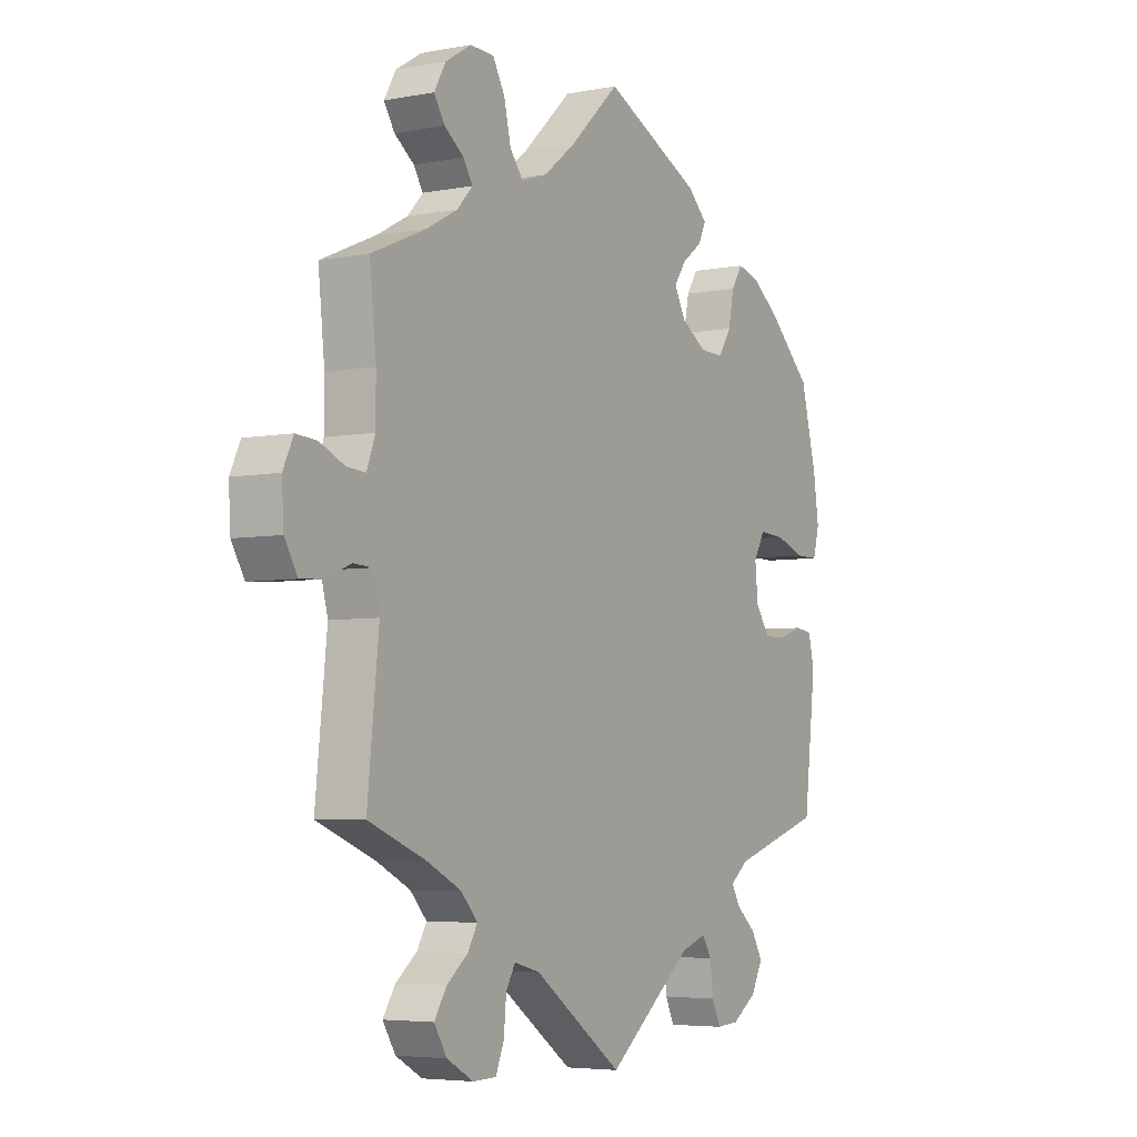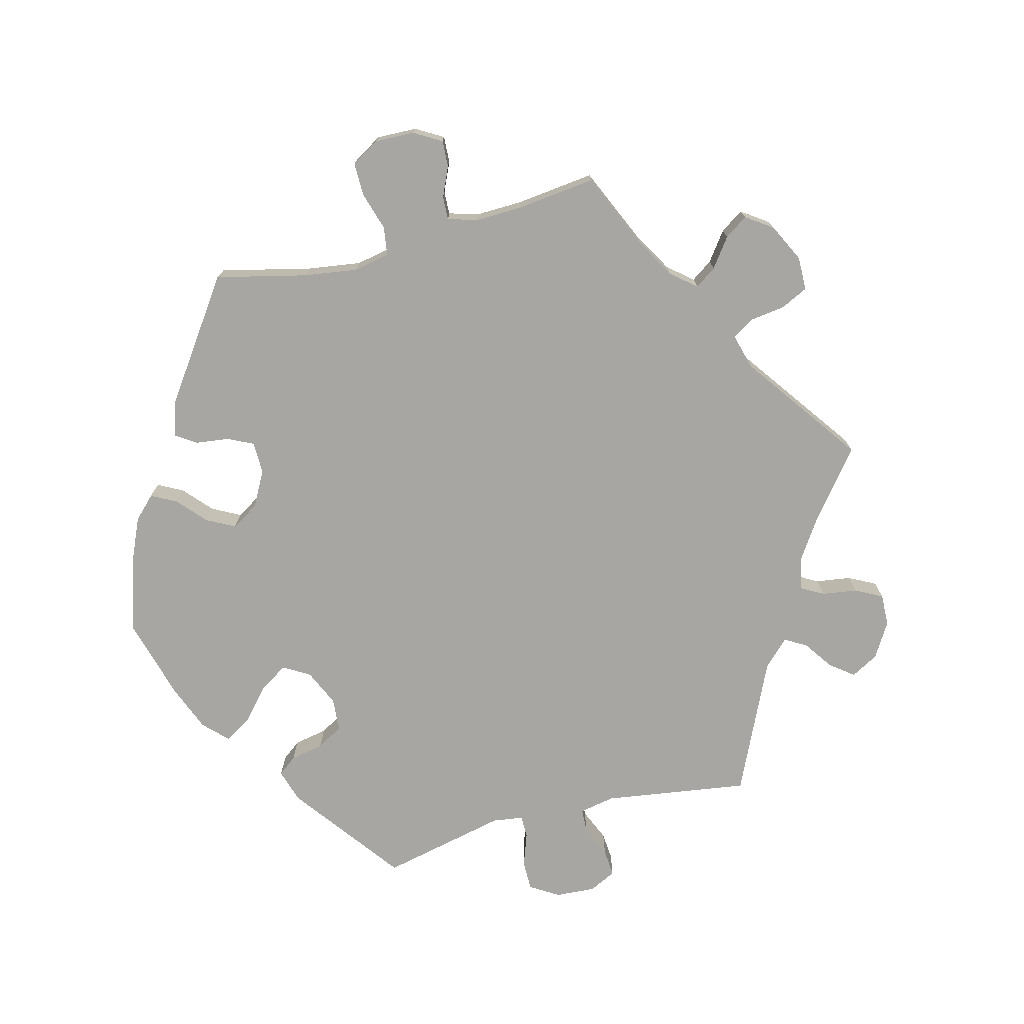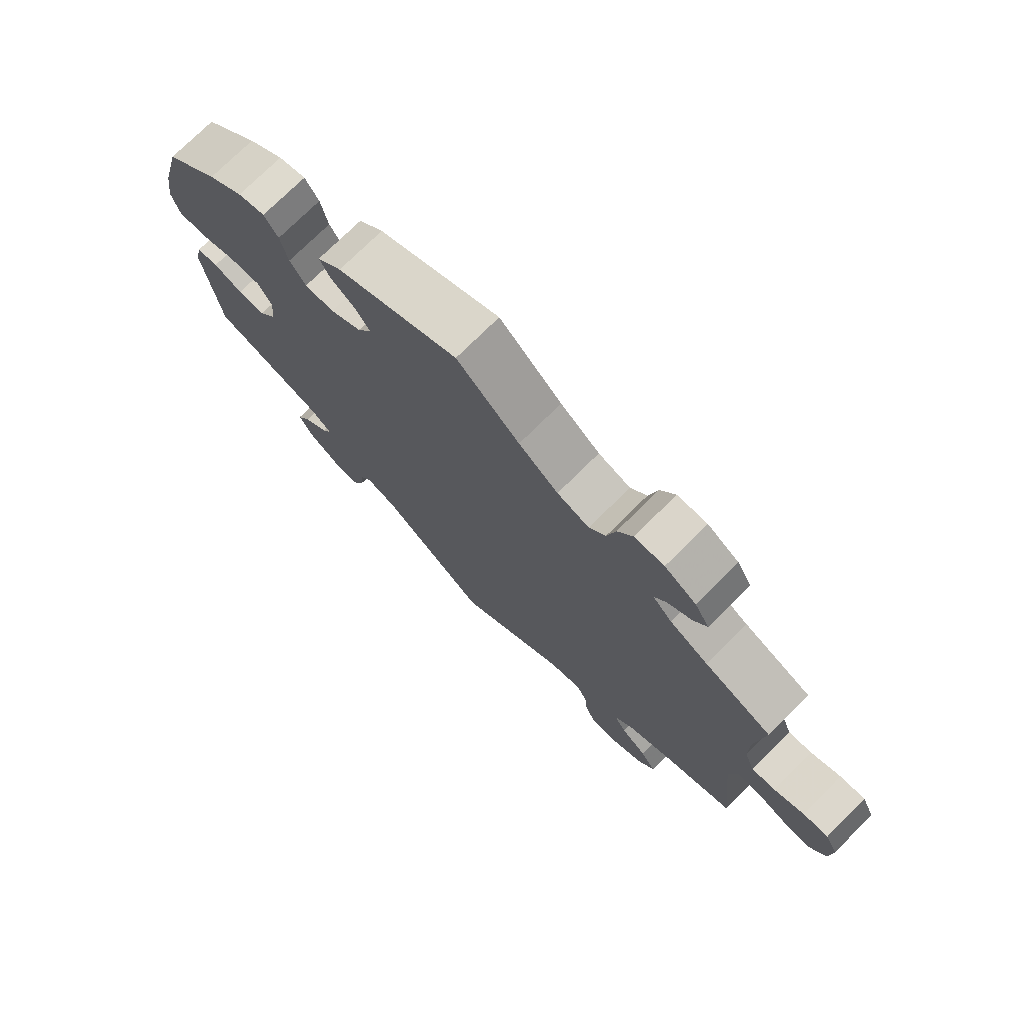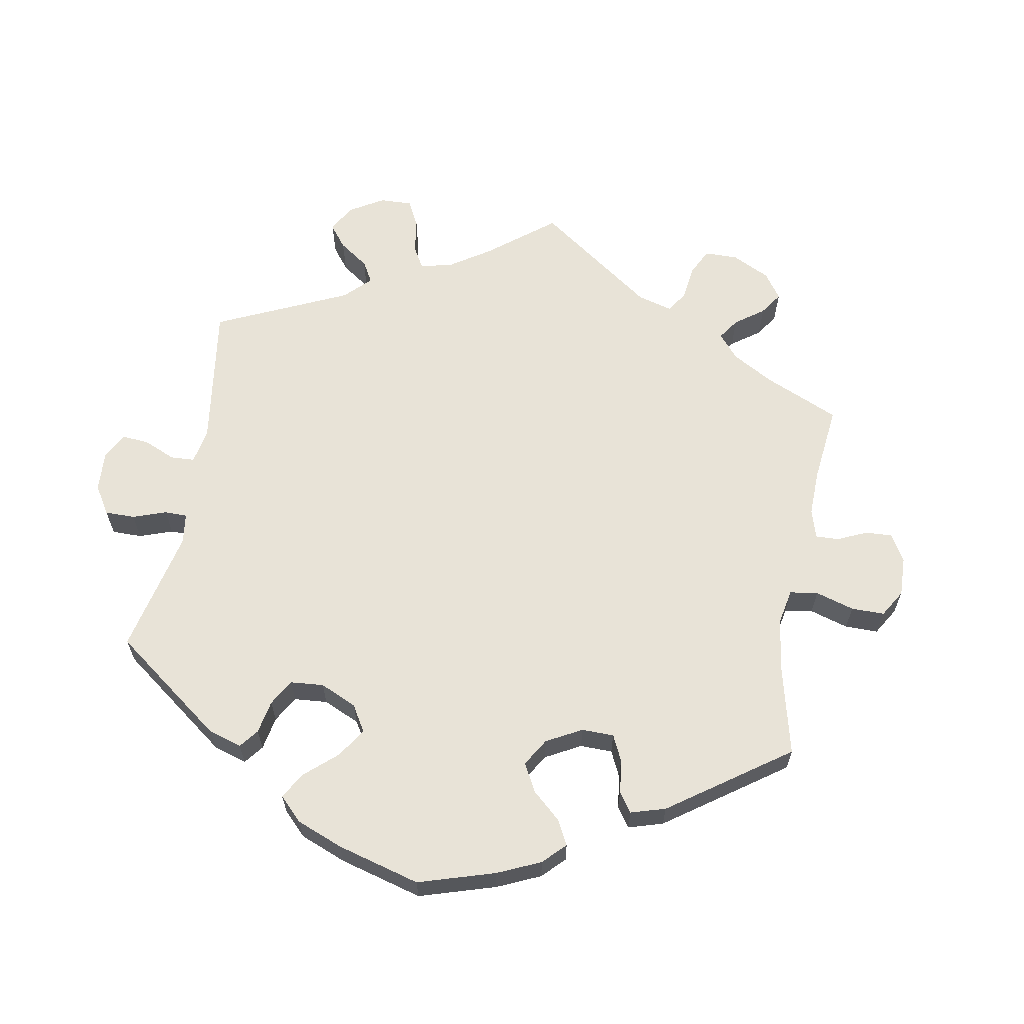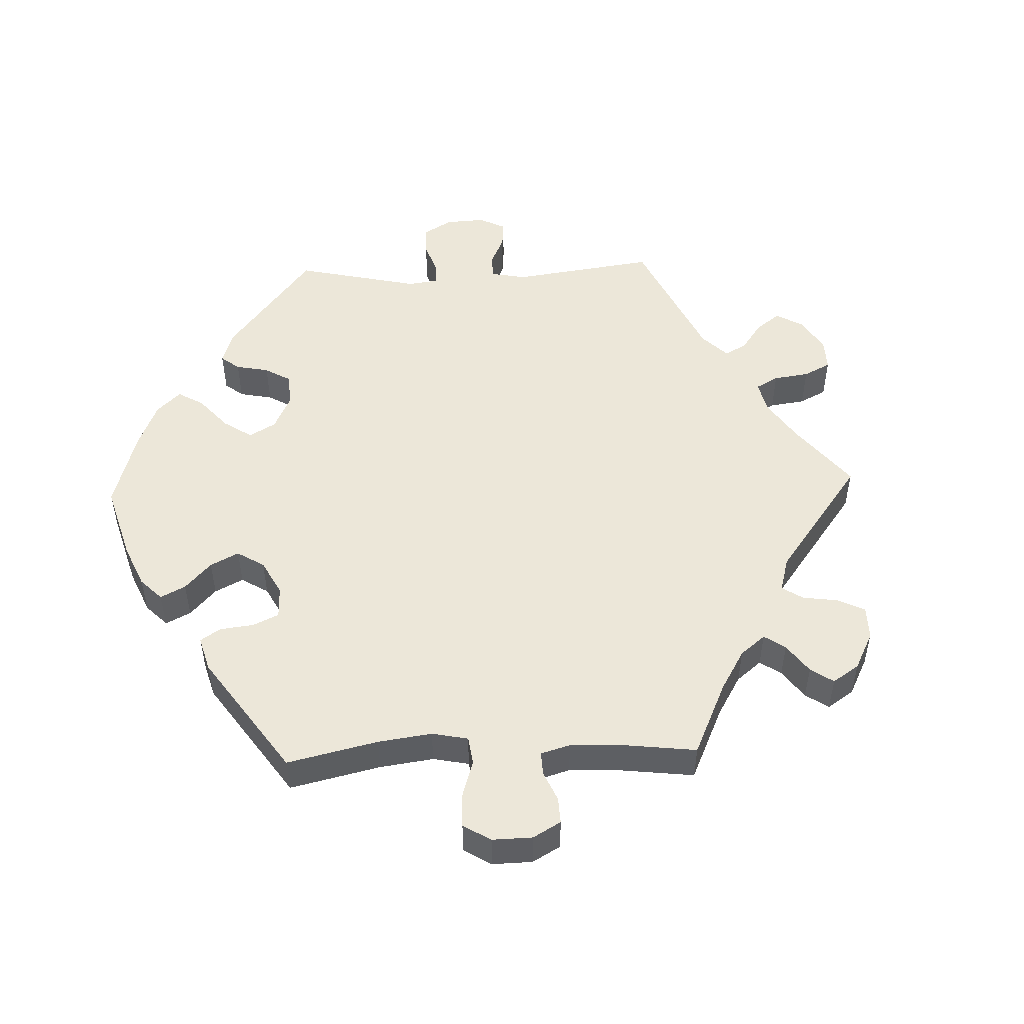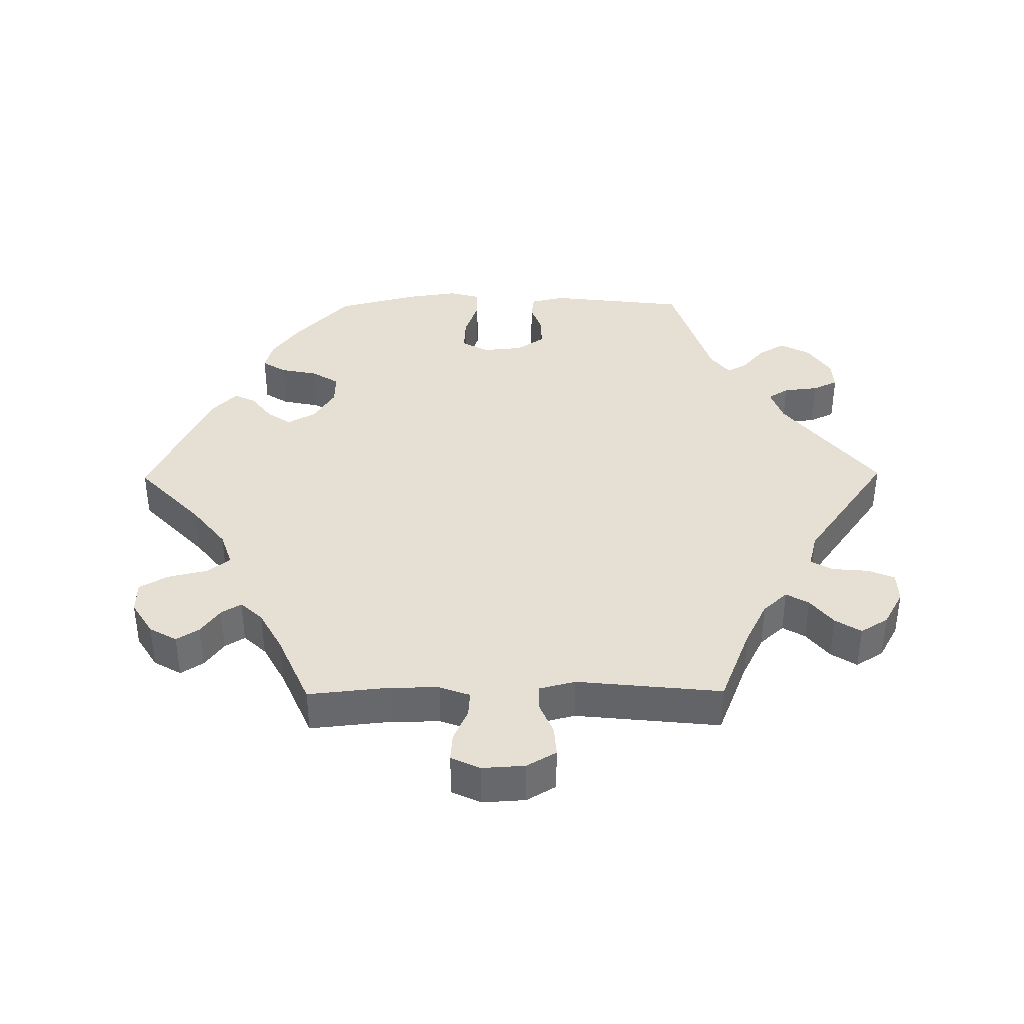
<metadata>
{"format":"obj","ext":"obj","renderer":"f3d","projection":"perspective","resolution":1024,"background":"white","views":[{"elev":-5.0,"azim":121.1,"up":"+Z"},{"elev":-74.3,"azim":44.5,"up":"+Y"},{"elev":74.9,"azim":45.2,"up":"+Z"},{"elev":62.3,"azim":-49.9,"up":"+Y"},{"elev":50.0,"azim":27.9,"up":"+Y"},{"elev":38.0,"azim":89.4,"up":"+Y"}]}
</metadata>
<code>
v 0.58 0.07 0.07
v -0.284 0.07 0.313
v 0.528 0.07 -0.036
v -0.318 0.07 -0.582
v -0.272 0.07 -0.585
v 0.379 0.07 -0.496
v -0.349 0.07 -0.369
v 0.537 0.07 -0.31
v 0.388 0.07 0.561
v 0.663 0.07 -0.058
v 0.524 0.07 0.113
v 0.39 0.07 0.485
v 0.63 0.07 0.092
v 0.412 0.07 0.519
v 0.221 0.07 0.454
v 0.537 0.07 0.31
v 0.324 0.07 -0.607
v 0.254 0.07 -0.51
v -0.329 0.07 -0.428
v -0.407 0.07 0.084
v -0.37 0.07 -0.463
v -0.31 0.07 0.354
v -0.537 0.07 0.31
v -0.514 0.07 -0.043
v 0.404 0.07 -0.535
v -0.393 0.07 -0.503
v 0 0.07 -0.62
v 0.35 0.07 -0.391
v 0.168 0.07 0.472
v -0.448 0.07 0.393
v 0.672 0.07 0.095
v 0.287 0.07 0.592
v 0.689 0.07 -0.014
v 0.103 0.07 0.523
v -0.176 0.07 -0.481
v 0.426 0.07 0.358
v -0.201 0.07 0.527
v -0.419 0.07 -0.06
v 0.363 0.07 0.392
v 0.418 0.07 -0.357
v -0.345 0.07 0.447
v -0.46 0.07 0.081
v 0.693 0.07 0.051
v -0.312 0.07 -0.398
v -0.568 0.07 0.06
v 0.378 0.07 -0.577
v 0.566 0.07 -0.034
v -0.183 0.07 0.346
v 0.541 0.07 0.067
v -0.465 0.07 -0.06
v -0.562 0.07 -0.1
v -0.384 0.07 0.043
v -0.537 0.07 -0.31
v -0.159 0.07 0.389
v -0.254 0.07 -0.547
v -0.522 0.07 0.06
v 0.276 0.07 -0.606
v 0.336 0.07 0.593
v 0.617 0.07 -0.055
v 0.35 0.07 0.456
v 0.248 0.07 0.488
v -0.369 0.07 -0.548
v -0.248 0.07 -0.494
v -0.184 0.07 0.425
v 0.331 0.07 0.426
v 0.235 0.07 -0.477
v -0.39 0.07 -0.018
v 0.316 0.07 -0.428
v 0.336 0.07 -0.462
v -0.225 0.07 0.456
v -0 0.07 0.62
v -0.57 0.07 0.183
v -0.228 0.07 -0.463
v 0.262 0.07 0.548
v 0.259 0.07 -0.565
v 0.182 0.07 -0.491
v -0.322 0.07 0.411
v -0.55 0.07 -0.048
v -0.39 0.07 0.435
v -0.241 0.07 0.489
v -0.235 0.07 0.314
v 0.514 0.07 -0.09
v 0.524 0.07 0.186
v -0.581 0.07 0.108
v 0.58 -0 0.07
v -0.284 -0 0.313
v 0.528 -0 -0.036
v -0.318 -0 -0.582
v -0.272 -0 -0.585
v 0.379 -0 -0.496
v -0.349 -0 -0.369
v 0.537 -0 -0.31
v 0.388 -0 0.561
v 0.663 -0 -0.058
v 0.524 -0 0.113
v 0.39 -0 0.485
v 0.63 -0 0.092
v 0.412 -0 0.519
v 0.221 -0 0.454
v 0.537 -0 0.31
v 0.324 -0 -0.607
v 0.254 -0 -0.51
v -0.329 -0 -0.428
v -0.407 -0 0.084
v -0.37 -0 -0.463
v -0.31 -0 0.354
v -0.537 -0 0.31
v -0.514 -0 -0.043
v 0.404 -0 -0.535
v -0.393 -0 -0.503
v 0 -0 -0.62
v 0.35 -0 -0.391
v 0.168 -0 0.472
v -0.448 -0 0.393
v 0.672 -0 0.095
v 0.287 -0 0.592
v 0.689 -0 -0.014
v 0.103 -0 0.523
v -0.176 -0 -0.481
v 0.426 -0 0.358
v -0.201 -0 0.527
v -0.419 -0 -0.06
v 0.363 -0 0.392
v 0.418 -0 -0.357
v -0.345 -0 0.447
v -0.46 -0 0.081
v 0.693 -0 0.051
v -0.312 -0 -0.398
v -0.568 -0 0.06
v 0.378 -0 -0.577
v 0.566 -0 -0.034
v -0.183 -0 0.346
v 0.541 -0 0.067
v -0.465 -0 -0.06
v -0.562 -0 -0.1
v -0.384 -0 0.043
v -0.537 -0 -0.31
v -0.159 -0 0.389
v -0.254 -0 -0.547
v -0.522 -0 0.06
v 0.276 -0 -0.606
v 0.336 -0 0.593
v 0.617 -0 -0.055
v 0.35 -0 0.456
v 0.248 -0 0.488
v -0.369 -0 -0.548
v -0.248 -0 -0.494
v -0.184 -0 0.425
v 0.331 -0 0.426
v 0.235 -0 -0.477
v -0.39 -0 -0.018
v 0.316 -0 -0.428
v 0.336 -0 -0.462
v -0.225 -0 0.456
v -0 -0 0.62
v -0.57 -0 0.183
v -0.228 -0 -0.463
v 0.262 -0 0.548
v 0.259 -0 -0.565
v 0.182 -0 -0.491
v -0.322 -0 0.411
v -0.55 -0 -0.048
v -0.39 -0 0.435
v -0.241 -0 0.489
v -0.235 -0 0.314
v 0.514 -0 -0.09
v 0.524 -0 0.186
v -0.581 -0 0.108
f 82 8 40
f 3 82 40 28
f 33 10 59 47
f 33 47 3
f 43 33 3
f 1 13 31 43
f 49 1 43 3
f 11 49 3 28
f 36 16 83
f 39 36 83 11
f 65 39 11 28
f 9 14 12 60
f 9 60 65
f 58 9 65
f 61 74 32 58
f 15 61 58 65
f 80 37 71 34
f 64 70 80 34
f 54 64 34 29
f 48 54 29 15
f 79 41 77 22
f 79 22 2
f 30 79 2
f 23 30 2
f 72 23 2
f 84 72 2 81
f 42 56 45 84
f 20 42 84 81
f 51 78 24 50
f 7 53 51 50
f 44 7 50 38
f 62 26 21 19
f 62 19 44
f 4 62 44
f 63 55 5 4
f 73 63 4 44
f 35 73 44 38
f 76 27 35 38
f 17 57 75 18
f 17 18 66
f 46 17 66
f 69 6 25 46
f 68 69 46 66
f 52 20 81 48
f 67 52 48 15
f 38 67 15 65
f 66 76 38 65
f 28 68 66 65
f 124 92 166
f 112 124 166 87
f 131 143 94 117
f 87 131 117
f 87 117 127
f 127 115 97 85
f 87 127 85 133
f 112 87 133 95
f 167 100 120
f 95 167 120 123
f 112 95 123 149
f 144 96 98 93
f 149 144 93
f 149 93 142
f 142 116 158 145
f 149 142 145 99
f 118 155 121 164
f 118 164 154 148
f 113 118 148 138
f 99 113 138 132
f 106 161 125 163
f 86 106 163
f 86 163 114
f 86 114 107
f 86 107 156
f 165 86 156 168
f 168 129 140 126
f 165 168 126 104
f 134 108 162 135
f 134 135 137 91
f 122 134 91 128
f 103 105 110 146
f 128 103 146
f 128 146 88
f 88 89 139 147
f 128 88 147 157
f 122 128 157 119
f 122 119 111 160
f 102 159 141 101
f 150 102 101
f 150 101 130
f 130 109 90 153
f 150 130 153 152
f 132 165 104 136
f 99 132 136 151
f 149 99 151 122
f 149 122 160 150
f 149 150 152 112
f 40 124 112 28
f 28 112 152 68
f 68 152 153 69
f 69 153 90 6
f 6 90 109 25
f 25 109 130 46
f 46 130 101 17
f 17 101 141 57
f 57 141 159 75
f 75 159 102 18
f 18 102 150 66
f 66 150 160 76
f 76 160 111 27
f 27 111 119 35
f 35 119 157 73
f 73 157 147 63
f 63 147 139 55
f 55 139 89 5
f 5 89 88 4
f 4 88 146 62
f 62 146 110 26
f 26 110 105 21
f 21 105 103 19
f 19 103 128 44
f 44 128 91 7
f 7 91 137 53
f 53 137 135 51
f 51 135 162 78
f 78 162 108 24
f 24 108 134 50
f 50 134 122 38
f 38 122 151 67
f 67 151 136 52
f 52 136 104 20
f 20 104 126 42
f 42 126 140 56
f 56 140 129 45
f 45 129 168 84
f 84 168 156 72
f 72 156 107 23
f 23 107 114 30
f 30 114 163 79
f 79 163 125 41
f 41 125 161 77
f 77 161 106 22
f 22 106 86 2
f 2 86 165 81
f 81 165 132 48
f 48 132 138 54
f 54 138 148 64
f 64 148 154 70
f 70 154 164 80
f 80 164 121 37
f 37 121 155 71
f 71 155 118 34
f 34 118 113 29
f 29 113 99 15
f 15 99 145 61
f 61 145 158 74
f 74 158 116 32
f 32 116 142 58
f 58 142 93 9
f 9 93 98 14
f 14 98 96 12
f 12 96 144 60
f 60 144 149 65
f 65 149 123 39
f 39 123 120 36
f 36 120 100 16
f 16 100 167 83
f 83 167 95 11
f 11 95 133 49
f 49 133 85 1
f 1 85 97 13
f 13 97 115 31
f 31 115 127 43
f 43 127 117 33
f 33 117 94 10
f 10 94 143 59
f 59 143 131 47
f 47 131 87 3
f 3 87 166 82
f 82 166 92 8
f 8 92 124 40

</code>
